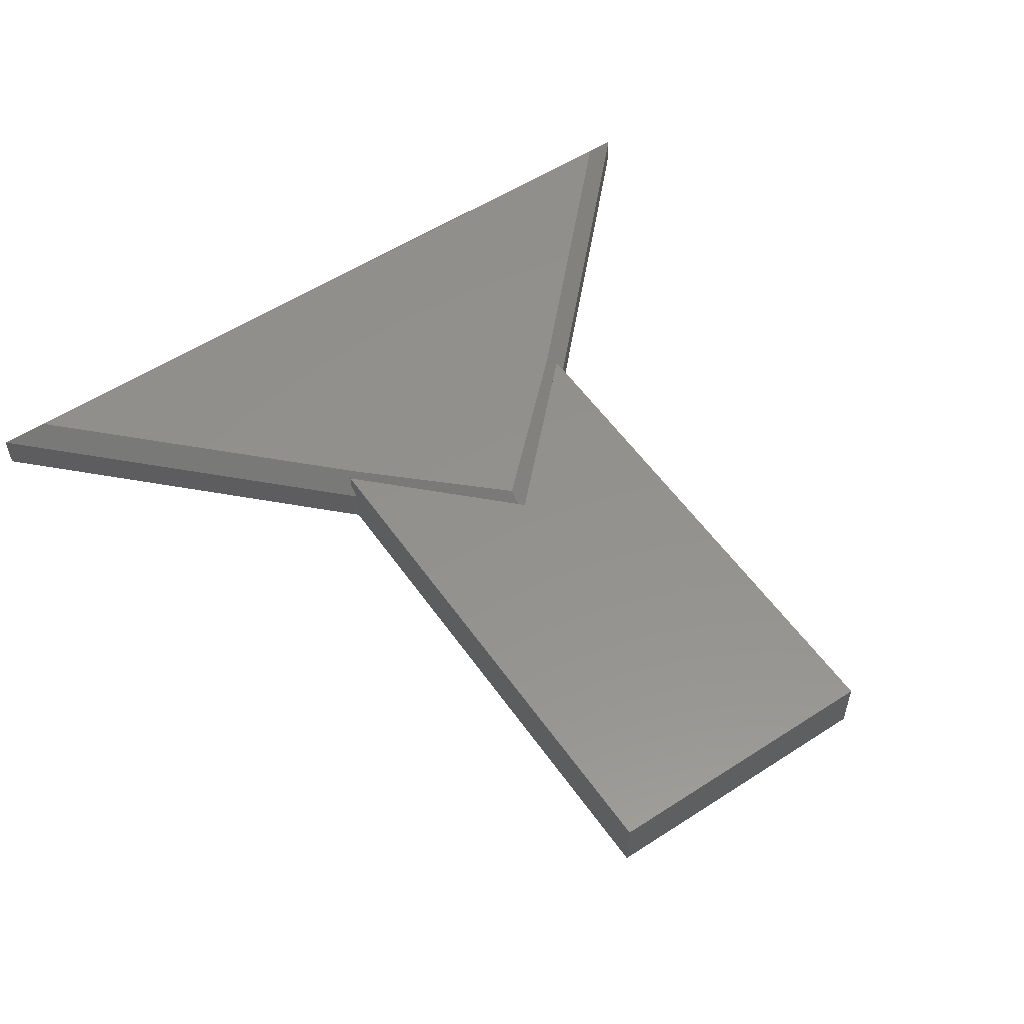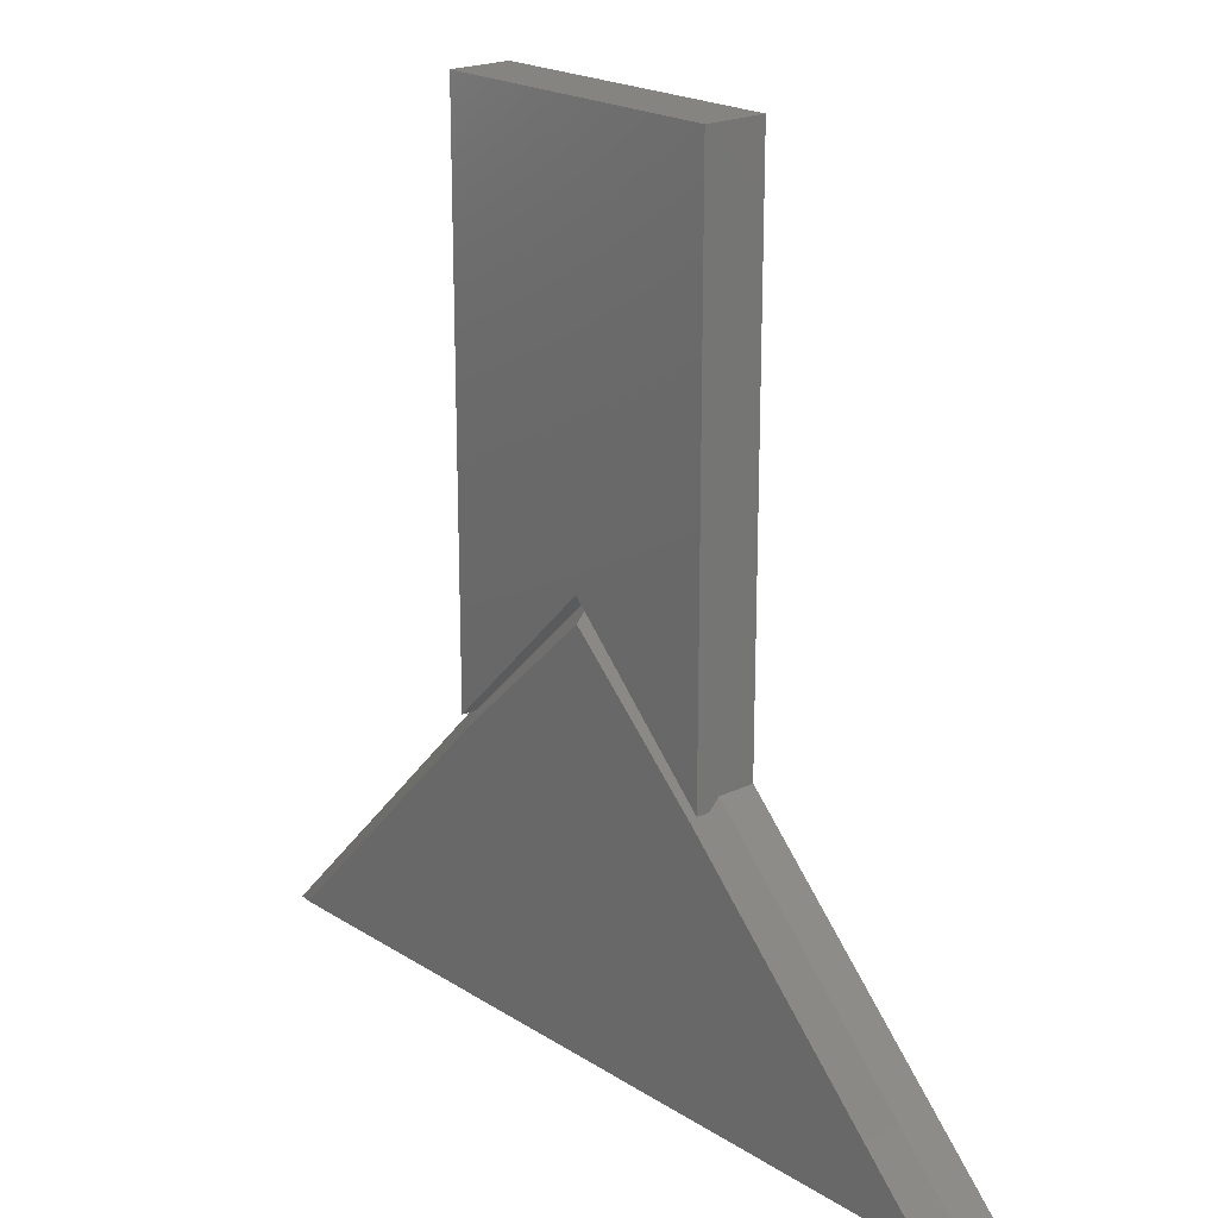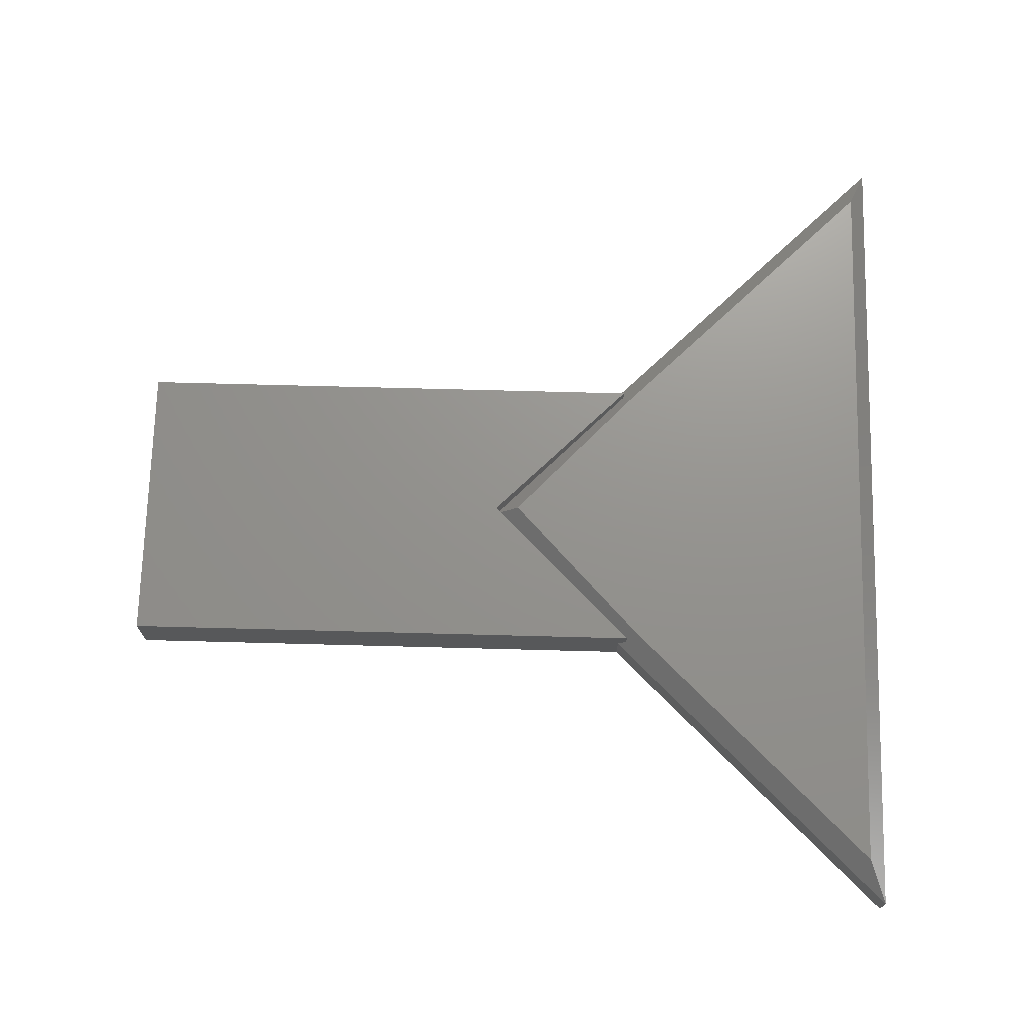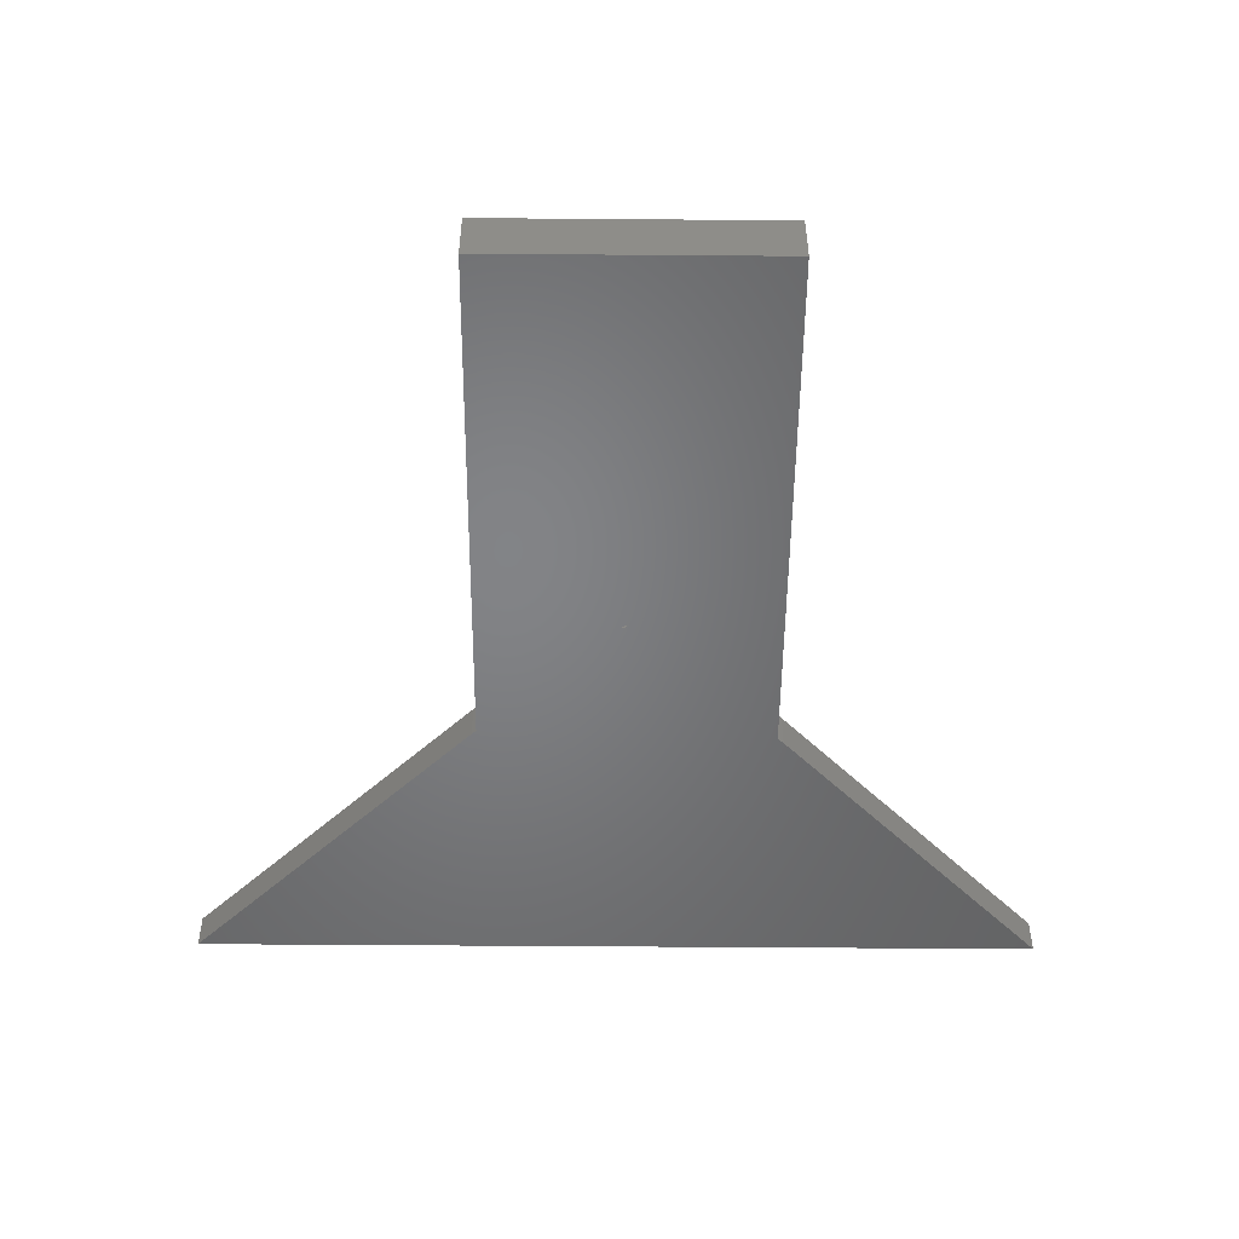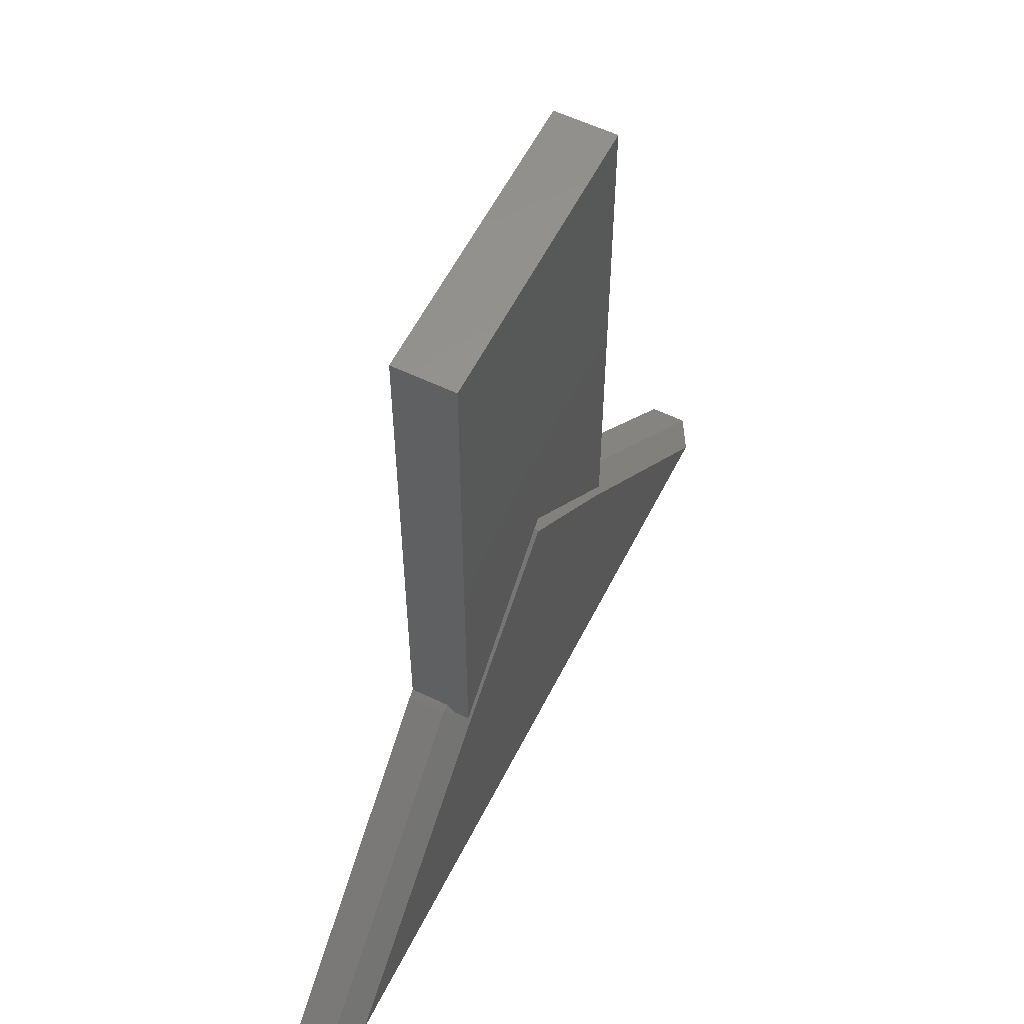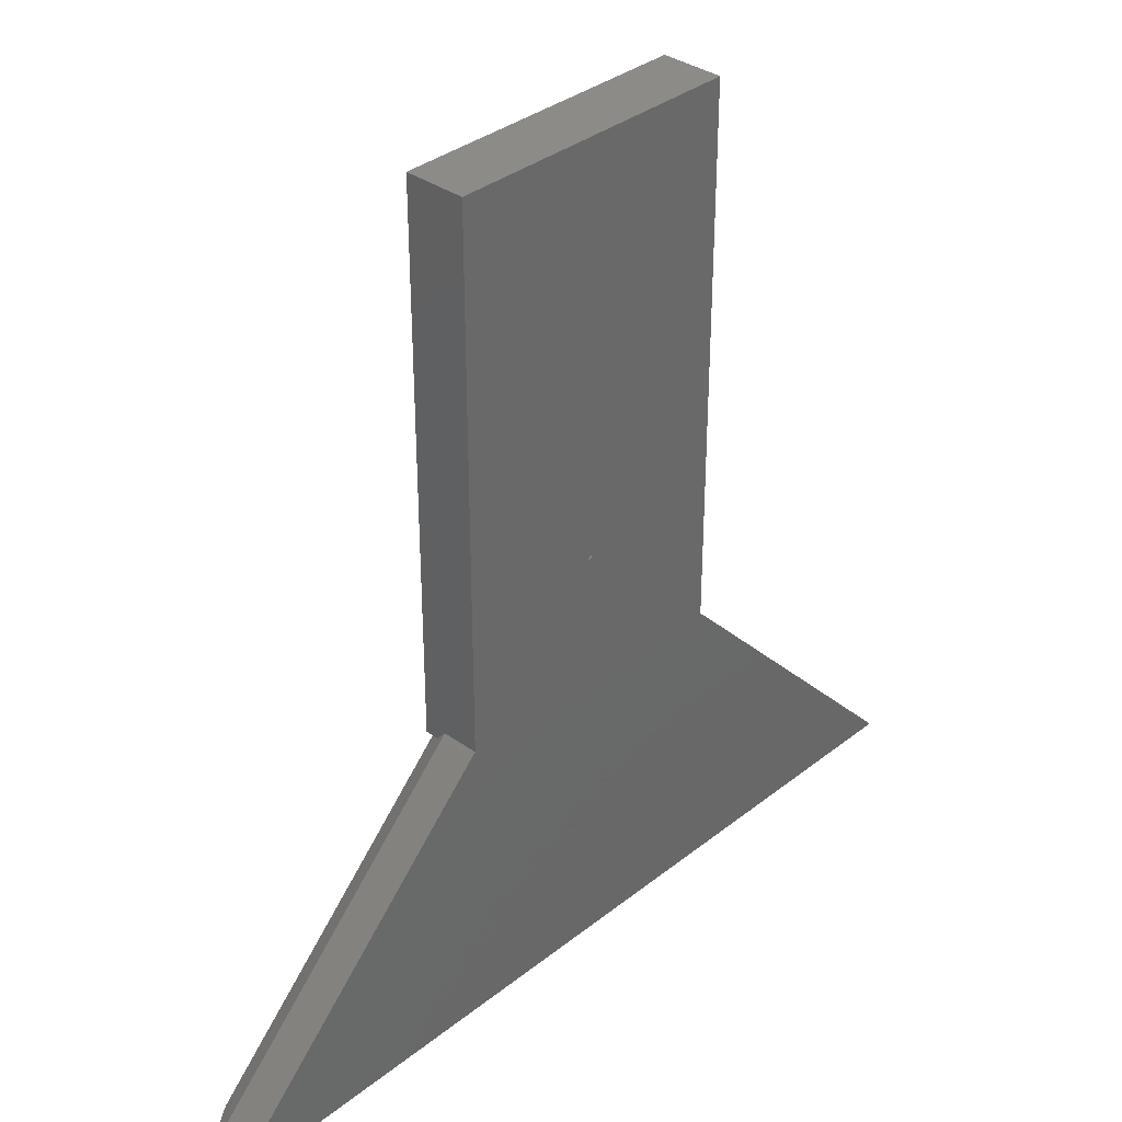
<metadata>
{"format":"stl","ext":"stl","renderer":"f3d","projection":"perspective","resolution":1024,"background":"white","views":[{"elev":55.1,"azim":145.6,"up":"+Z"},{"elev":20.5,"azim":48.9,"up":"+Y"},{"elev":71.4,"azim":-88.5,"up":"+Z"},{"elev":-51.4,"azim":179.5,"up":"+Z"},{"elev":57.8,"azim":-63.5,"up":"+Y"},{"elev":34.9,"azim":133.6,"up":"+Y"}]}
</metadata>
<code>
# stl→obj: 34 verts, 68 faces
v 0.009529 -0.01274 0
v 0.2449 -0.2298 0
v 0.2526 -0.237 0
v 0.002303 -0.00551 0
v -0.001407 -0.00922 0
v -0.25 0.6641 0
v -0.25 -0.2429 0
v 0.2449 0.6641 0
v 0.75 -0.7344 0
v -0.7266 -0.7344 0
v -0.2603 -0.2525 0
v 0.2449 0.6641 0.1016
v -0.25 0.6641 0.1016
v -0.001742 -0.00922 0.0625
v -0.25 -0.2578 0.1016
v -0.25 -0.2578 0.0761
v 0.002303 -0.00551 0.1016
v 0.2449 -0.2481 0.07915
v 0.2449 -0.2481 0.1016
v 0.2434 -0.2466 0.07915
v 0.009529 -0.01274 0.06582
v 0.2449 -0.245 0.07639
v 0.2449 -0.2298 0.0625
v -0.25 -0.2429 0.0625
v 0.6746 -0.7031 0.1016
v 0.2309 -0.2595 0.1016
v 0.2526 -0.237 0.0625
v 0.75 -0.7344 0.0625
v -0.2603 -0.2525 0.0625
v 0.003954 -0.011 0.069
v 0.003989 -0.04674 0.1016
v -0.2383 -0.2748 0.1016
v -0.6528 -0.7031 0.1016
v -0.7266 -0.7344 0.0625
f 1 2 3
f 4 5 6
f 5 7 6
f 8 2 1
f 8 1 4
f 8 4 6
f 9 10 11
f 9 11 7
f 9 7 5
f 9 5 1
f 9 1 3
f 12 8 13
f 13 8 6
f 14 15 16
f 17 15 14
f 17 14 5
f 17 5 4
f 18 19 20
f 17 4 1
f 17 1 21
f 17 21 20
f 17 20 19
f 22 19 18
f 8 12 19
f 8 19 22
f 8 22 23
f 8 23 2
f 13 6 7
f 13 7 24
f 13 24 16
f 13 16 15
f 25 18 26
f 18 20 26
f 22 18 27
f 27 18 25
f 27 25 28
f 27 3 23
f 23 3 2
f 24 7 29
f 29 7 11
f 30 31 21
f 21 31 26
f 21 26 20
f 22 27 23
f 16 24 29
f 31 30 14
f 29 32 16
f 16 32 31
f 16 31 14
f 30 21 14
f 14 21 1
f 14 1 5
f 13 15 12
f 12 15 17
f 12 17 19
f 33 25 32
f 32 25 26
f 32 26 31
f 29 11 34
f 34 11 10
f 28 9 27
f 27 9 3
f 34 10 28
f 28 10 9
f 34 28 33
f 33 28 25
f 29 34 32
f 32 34 33

</code>
